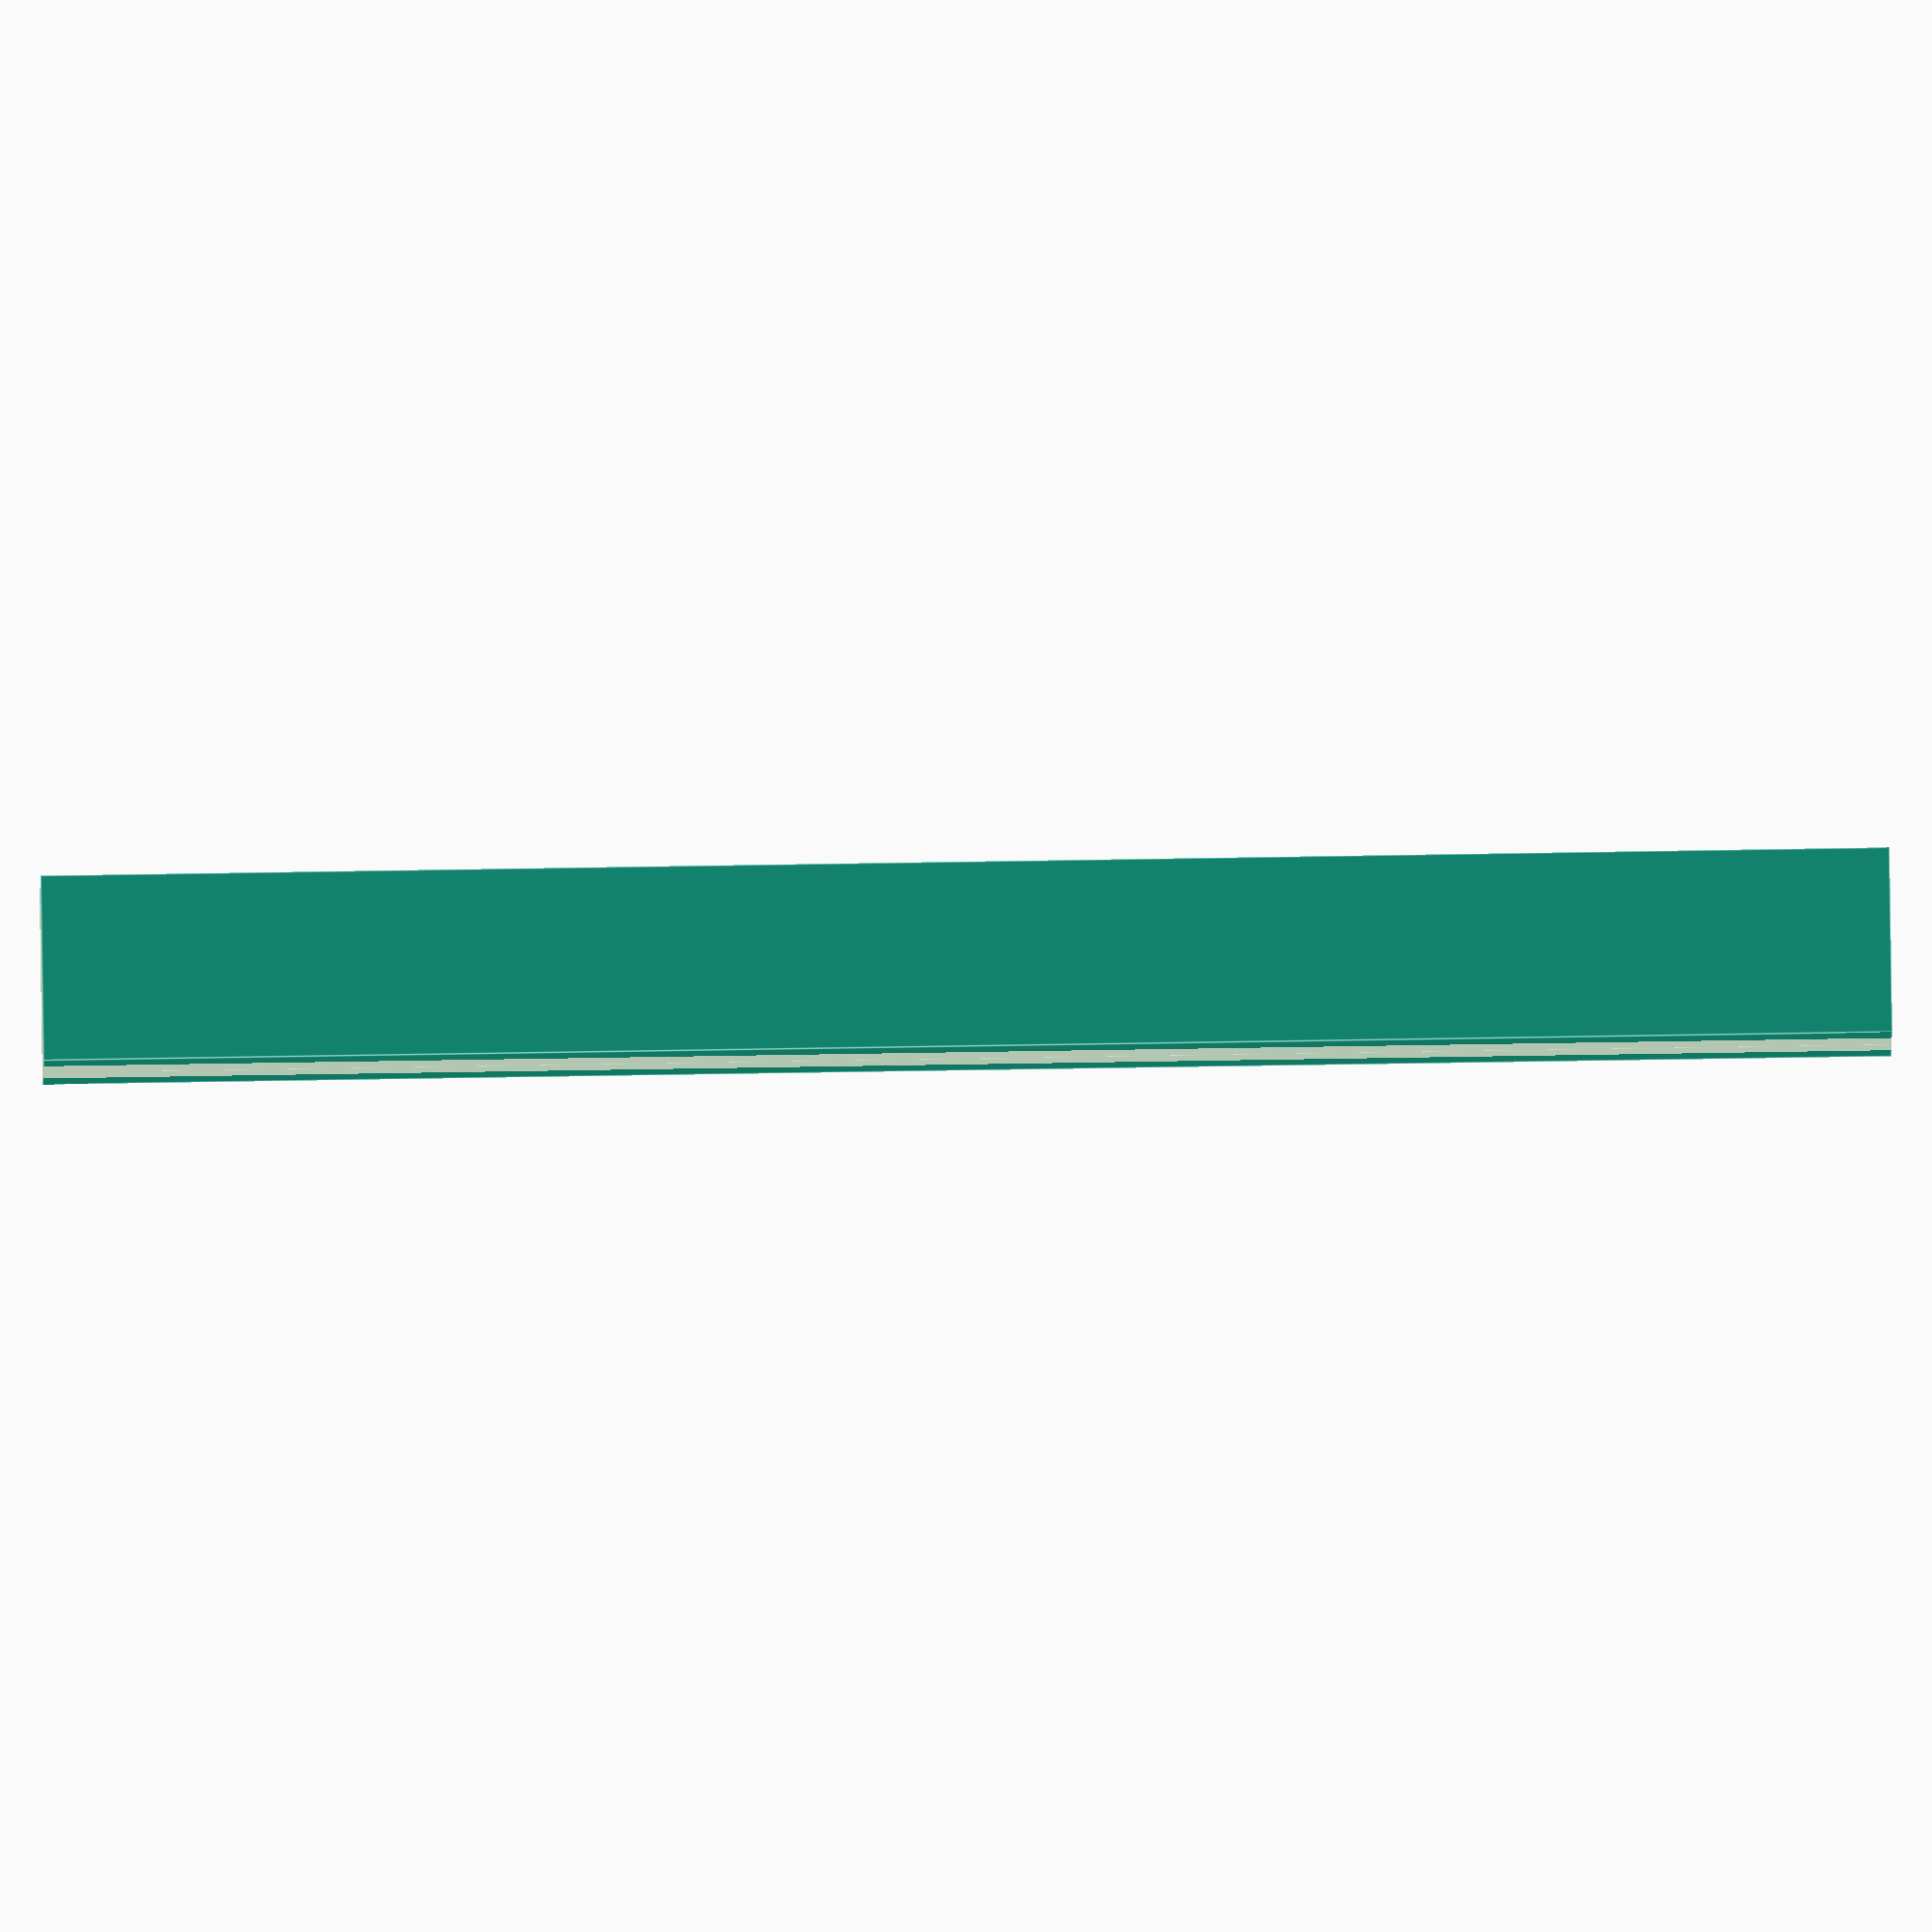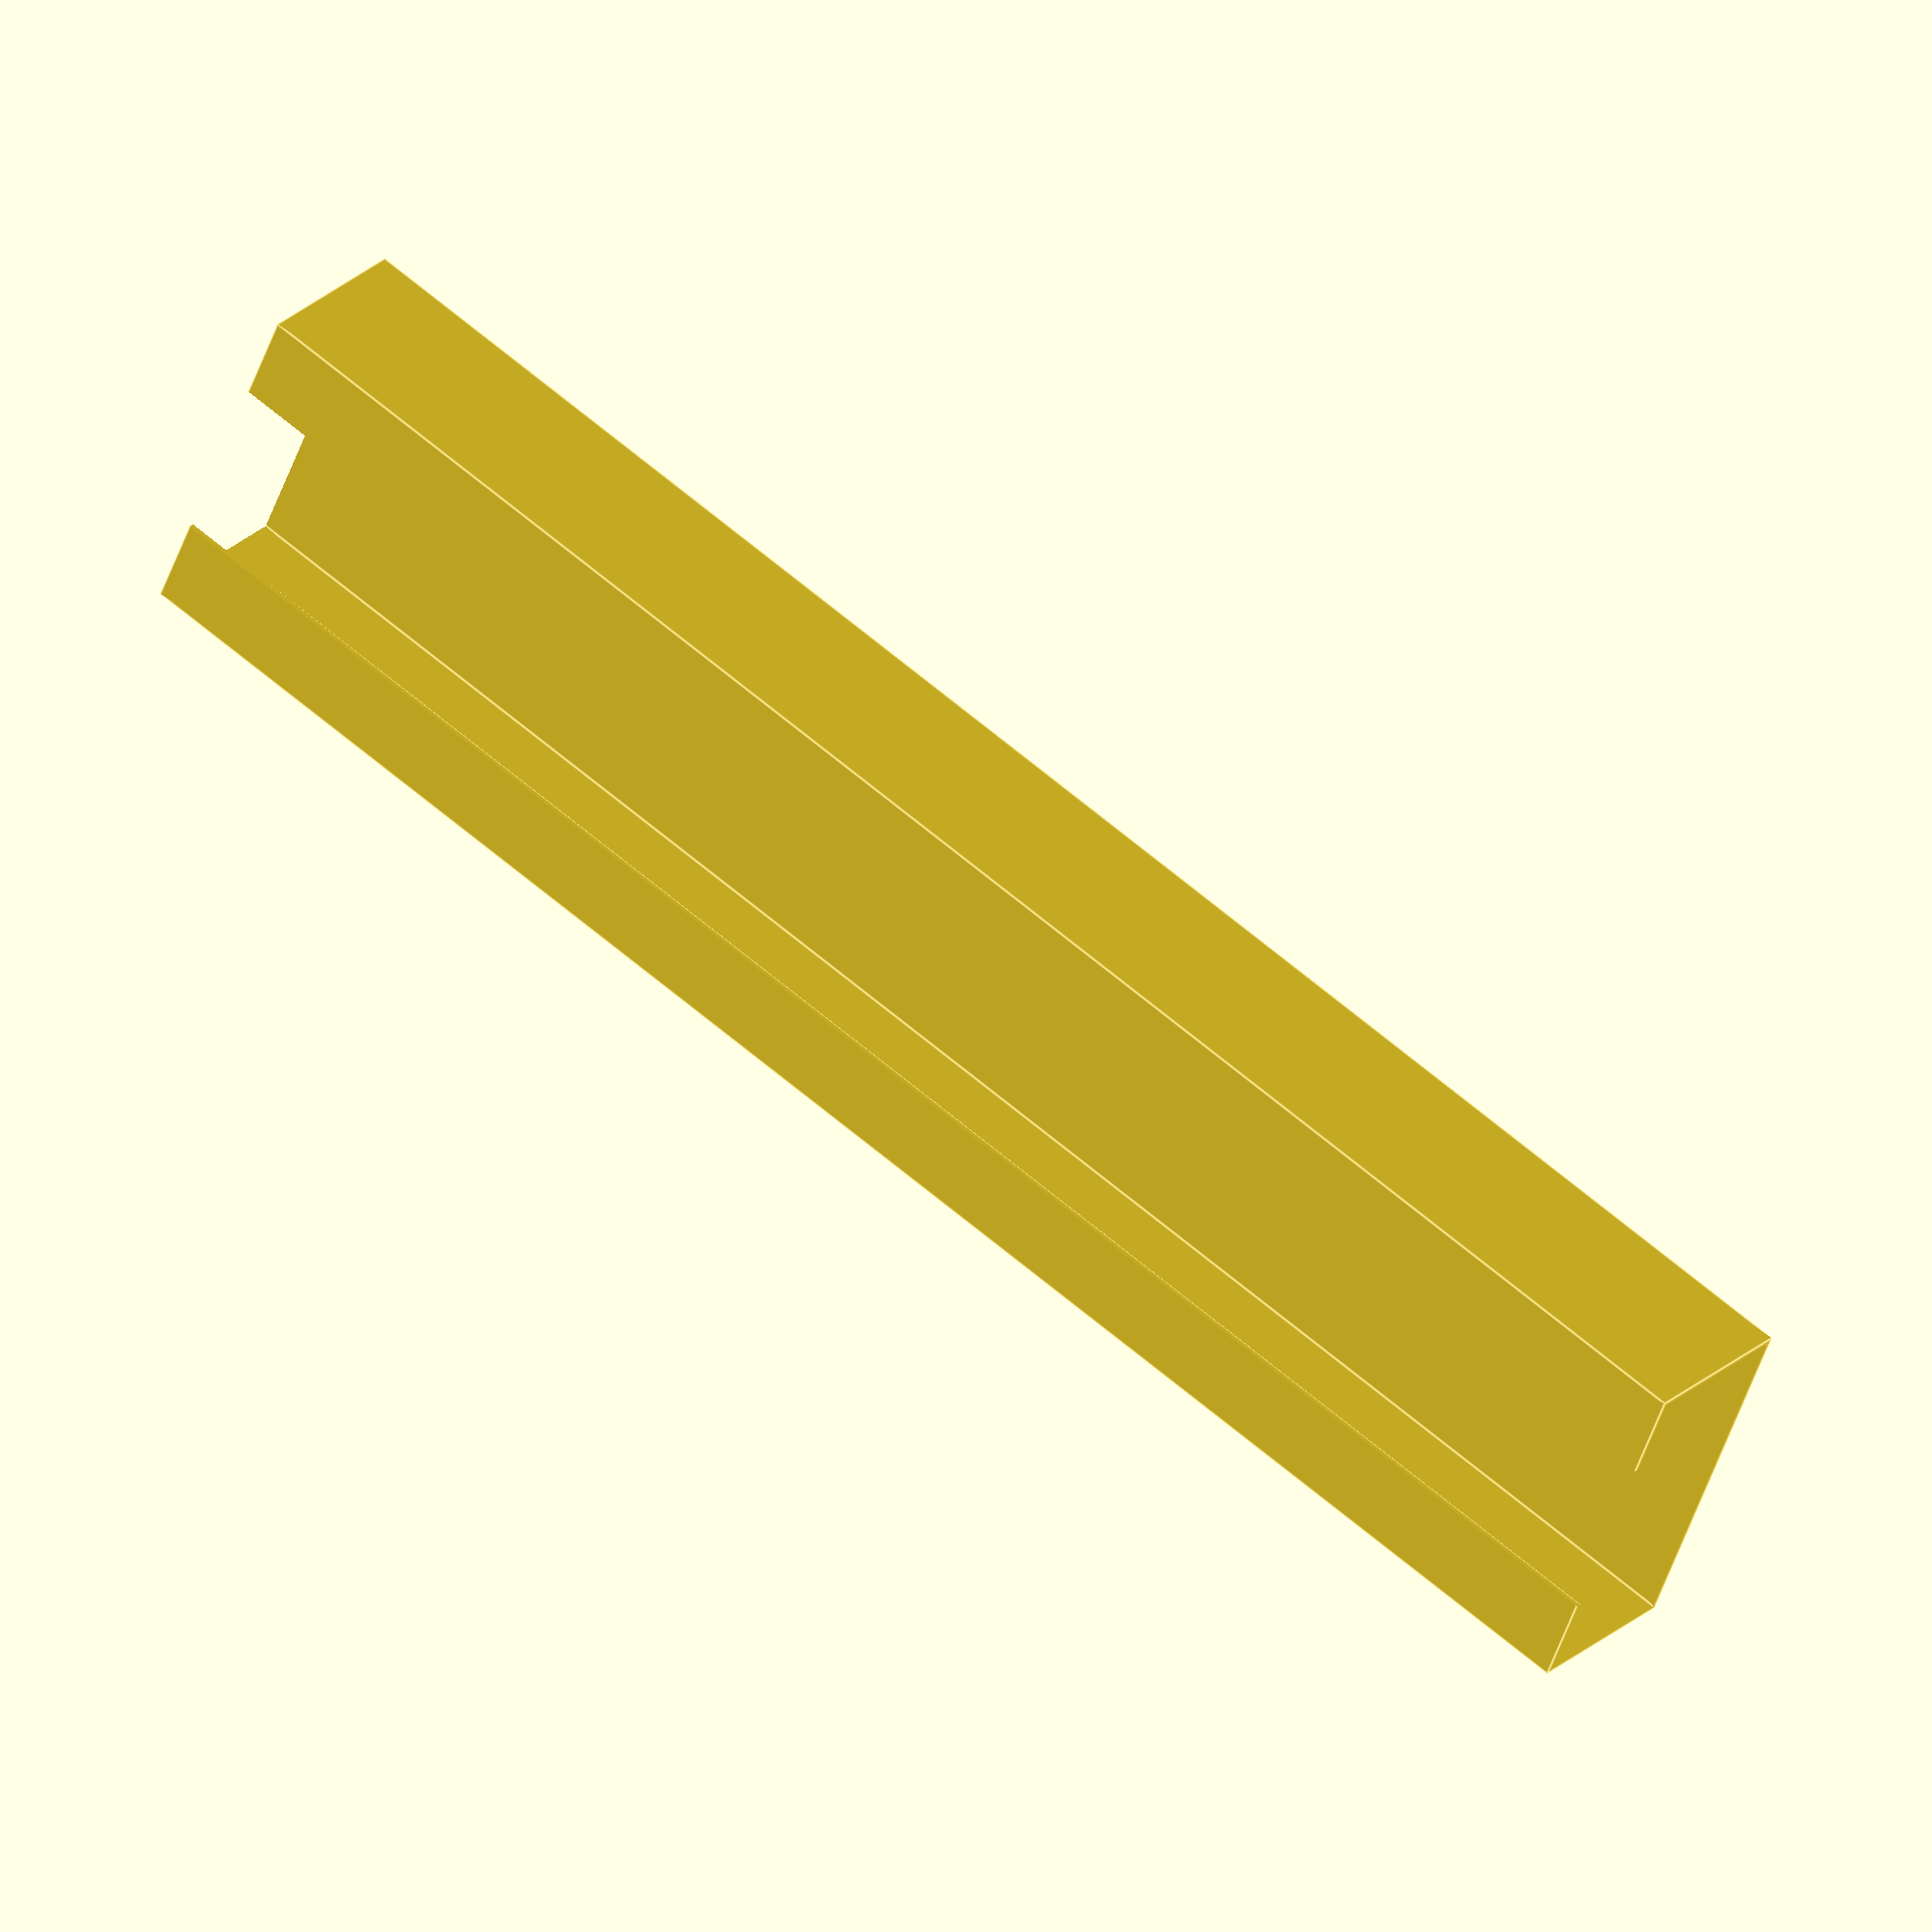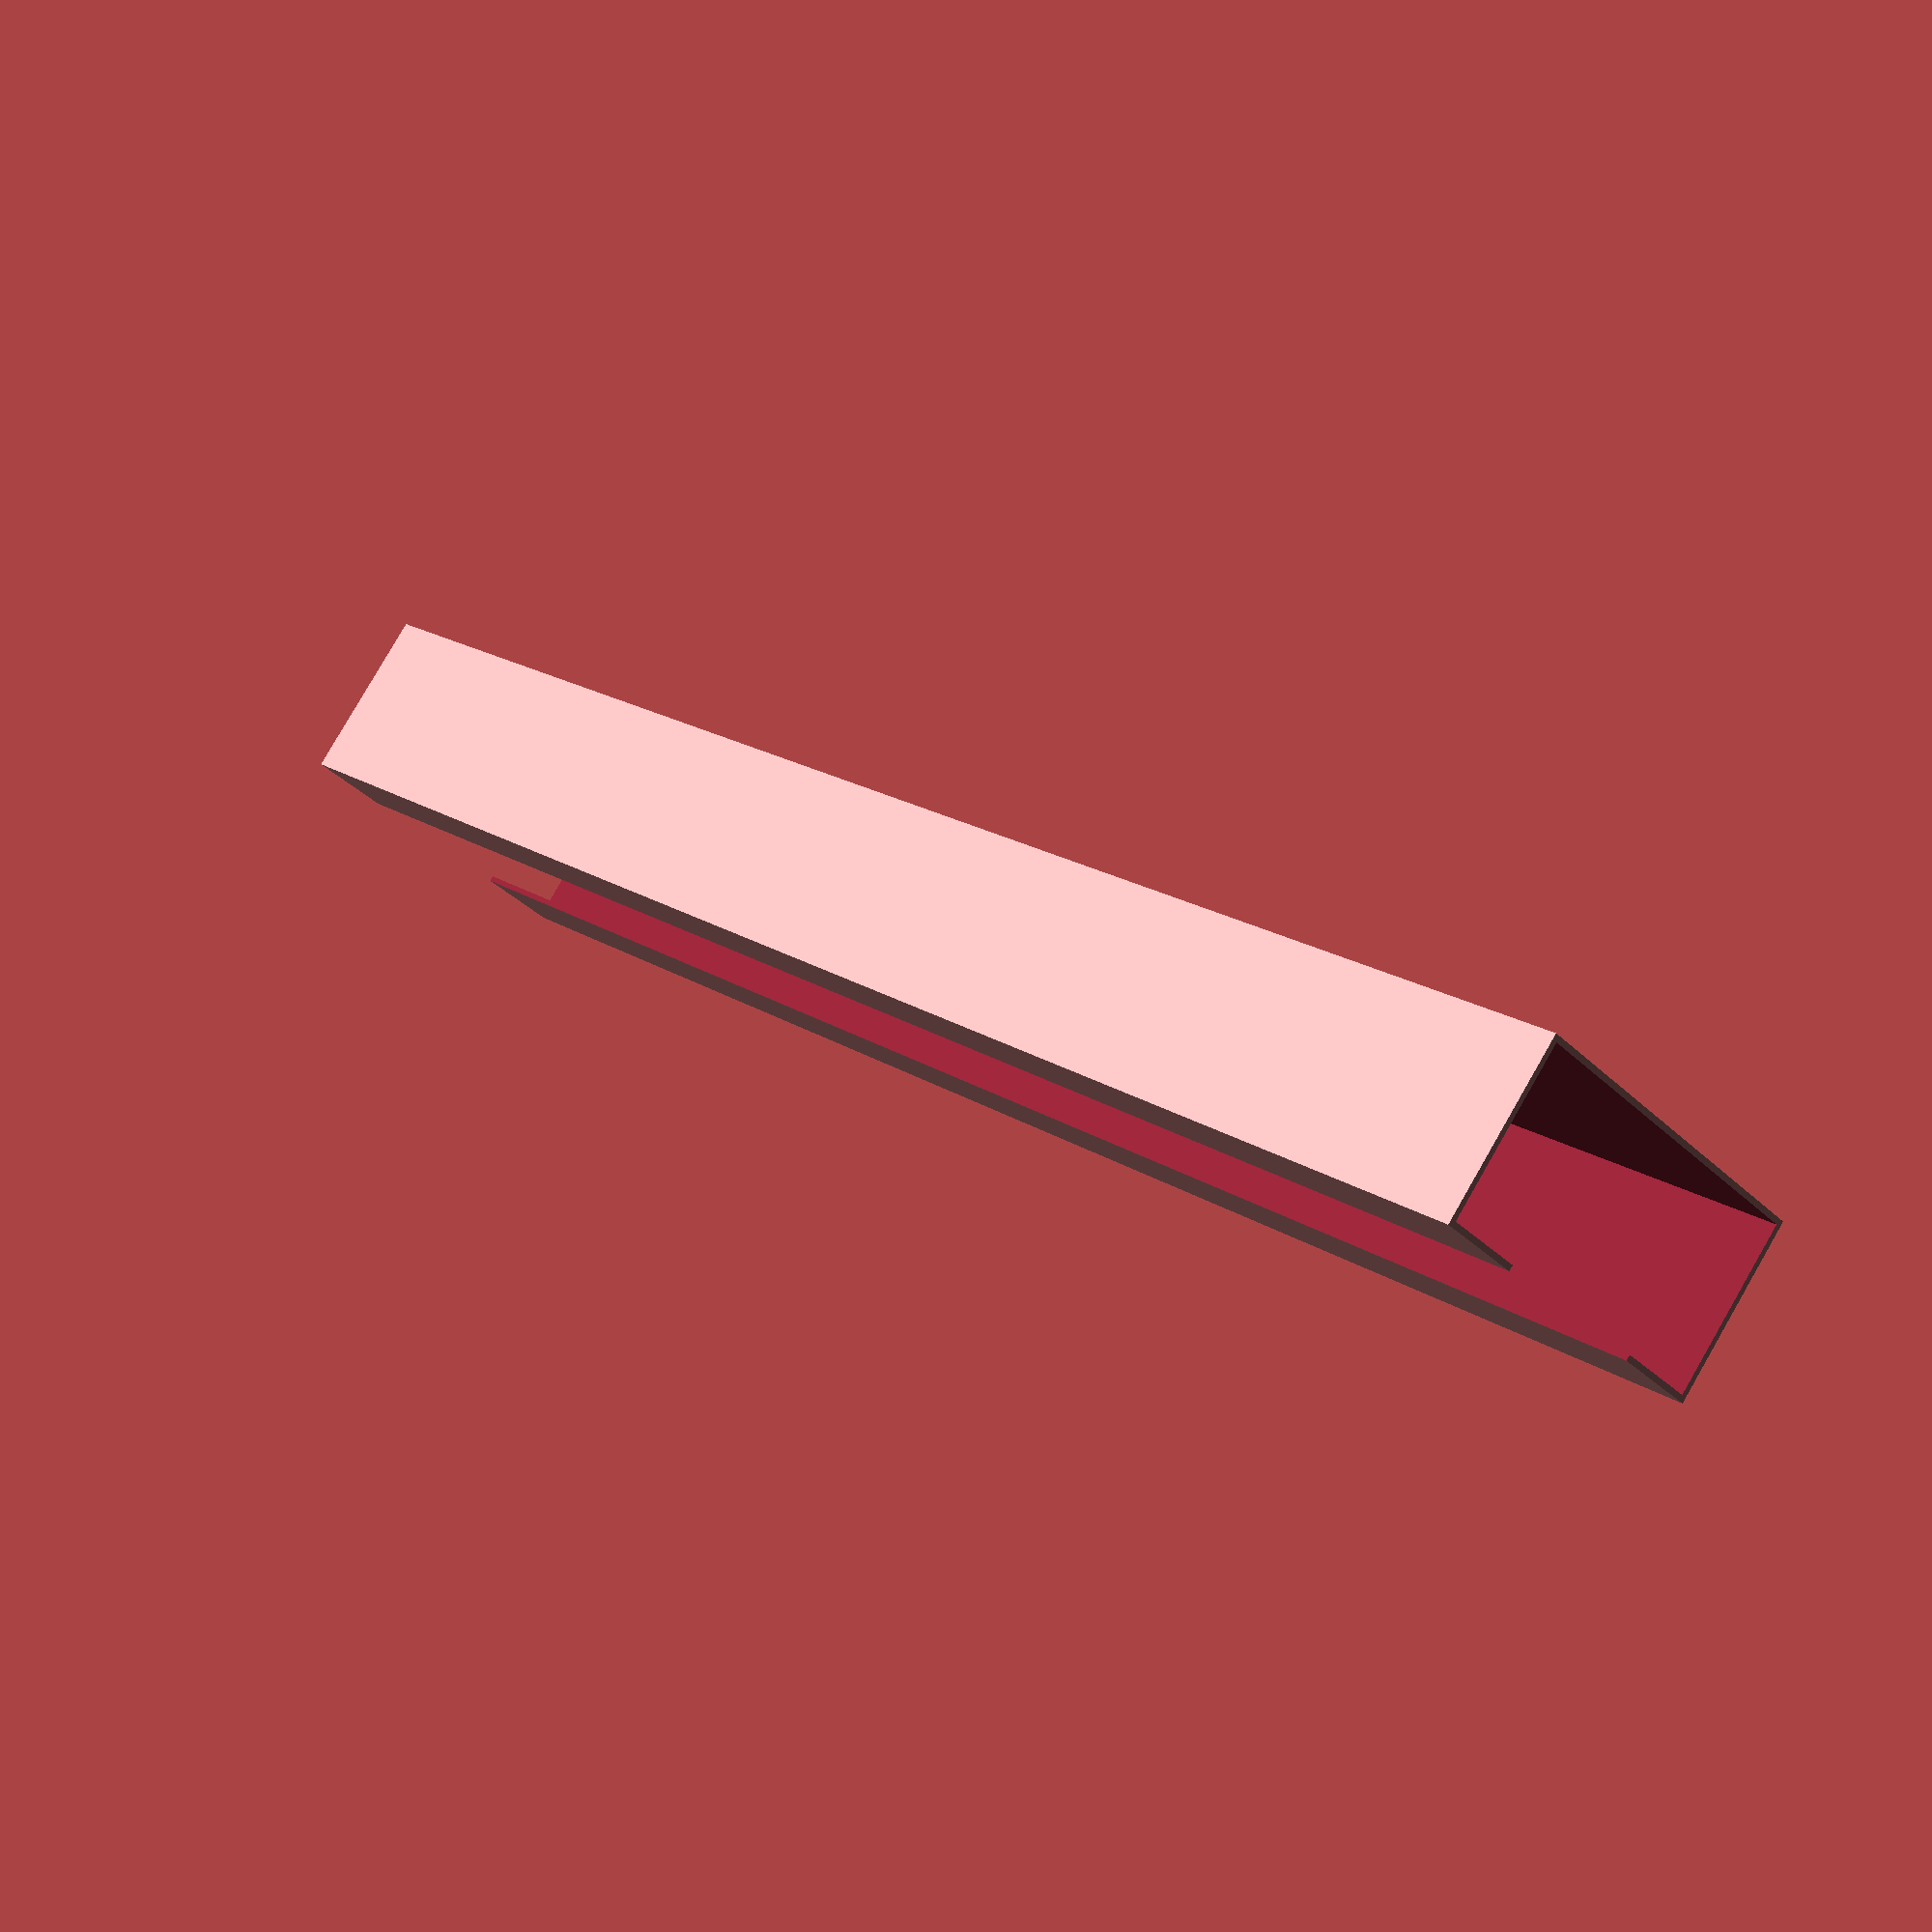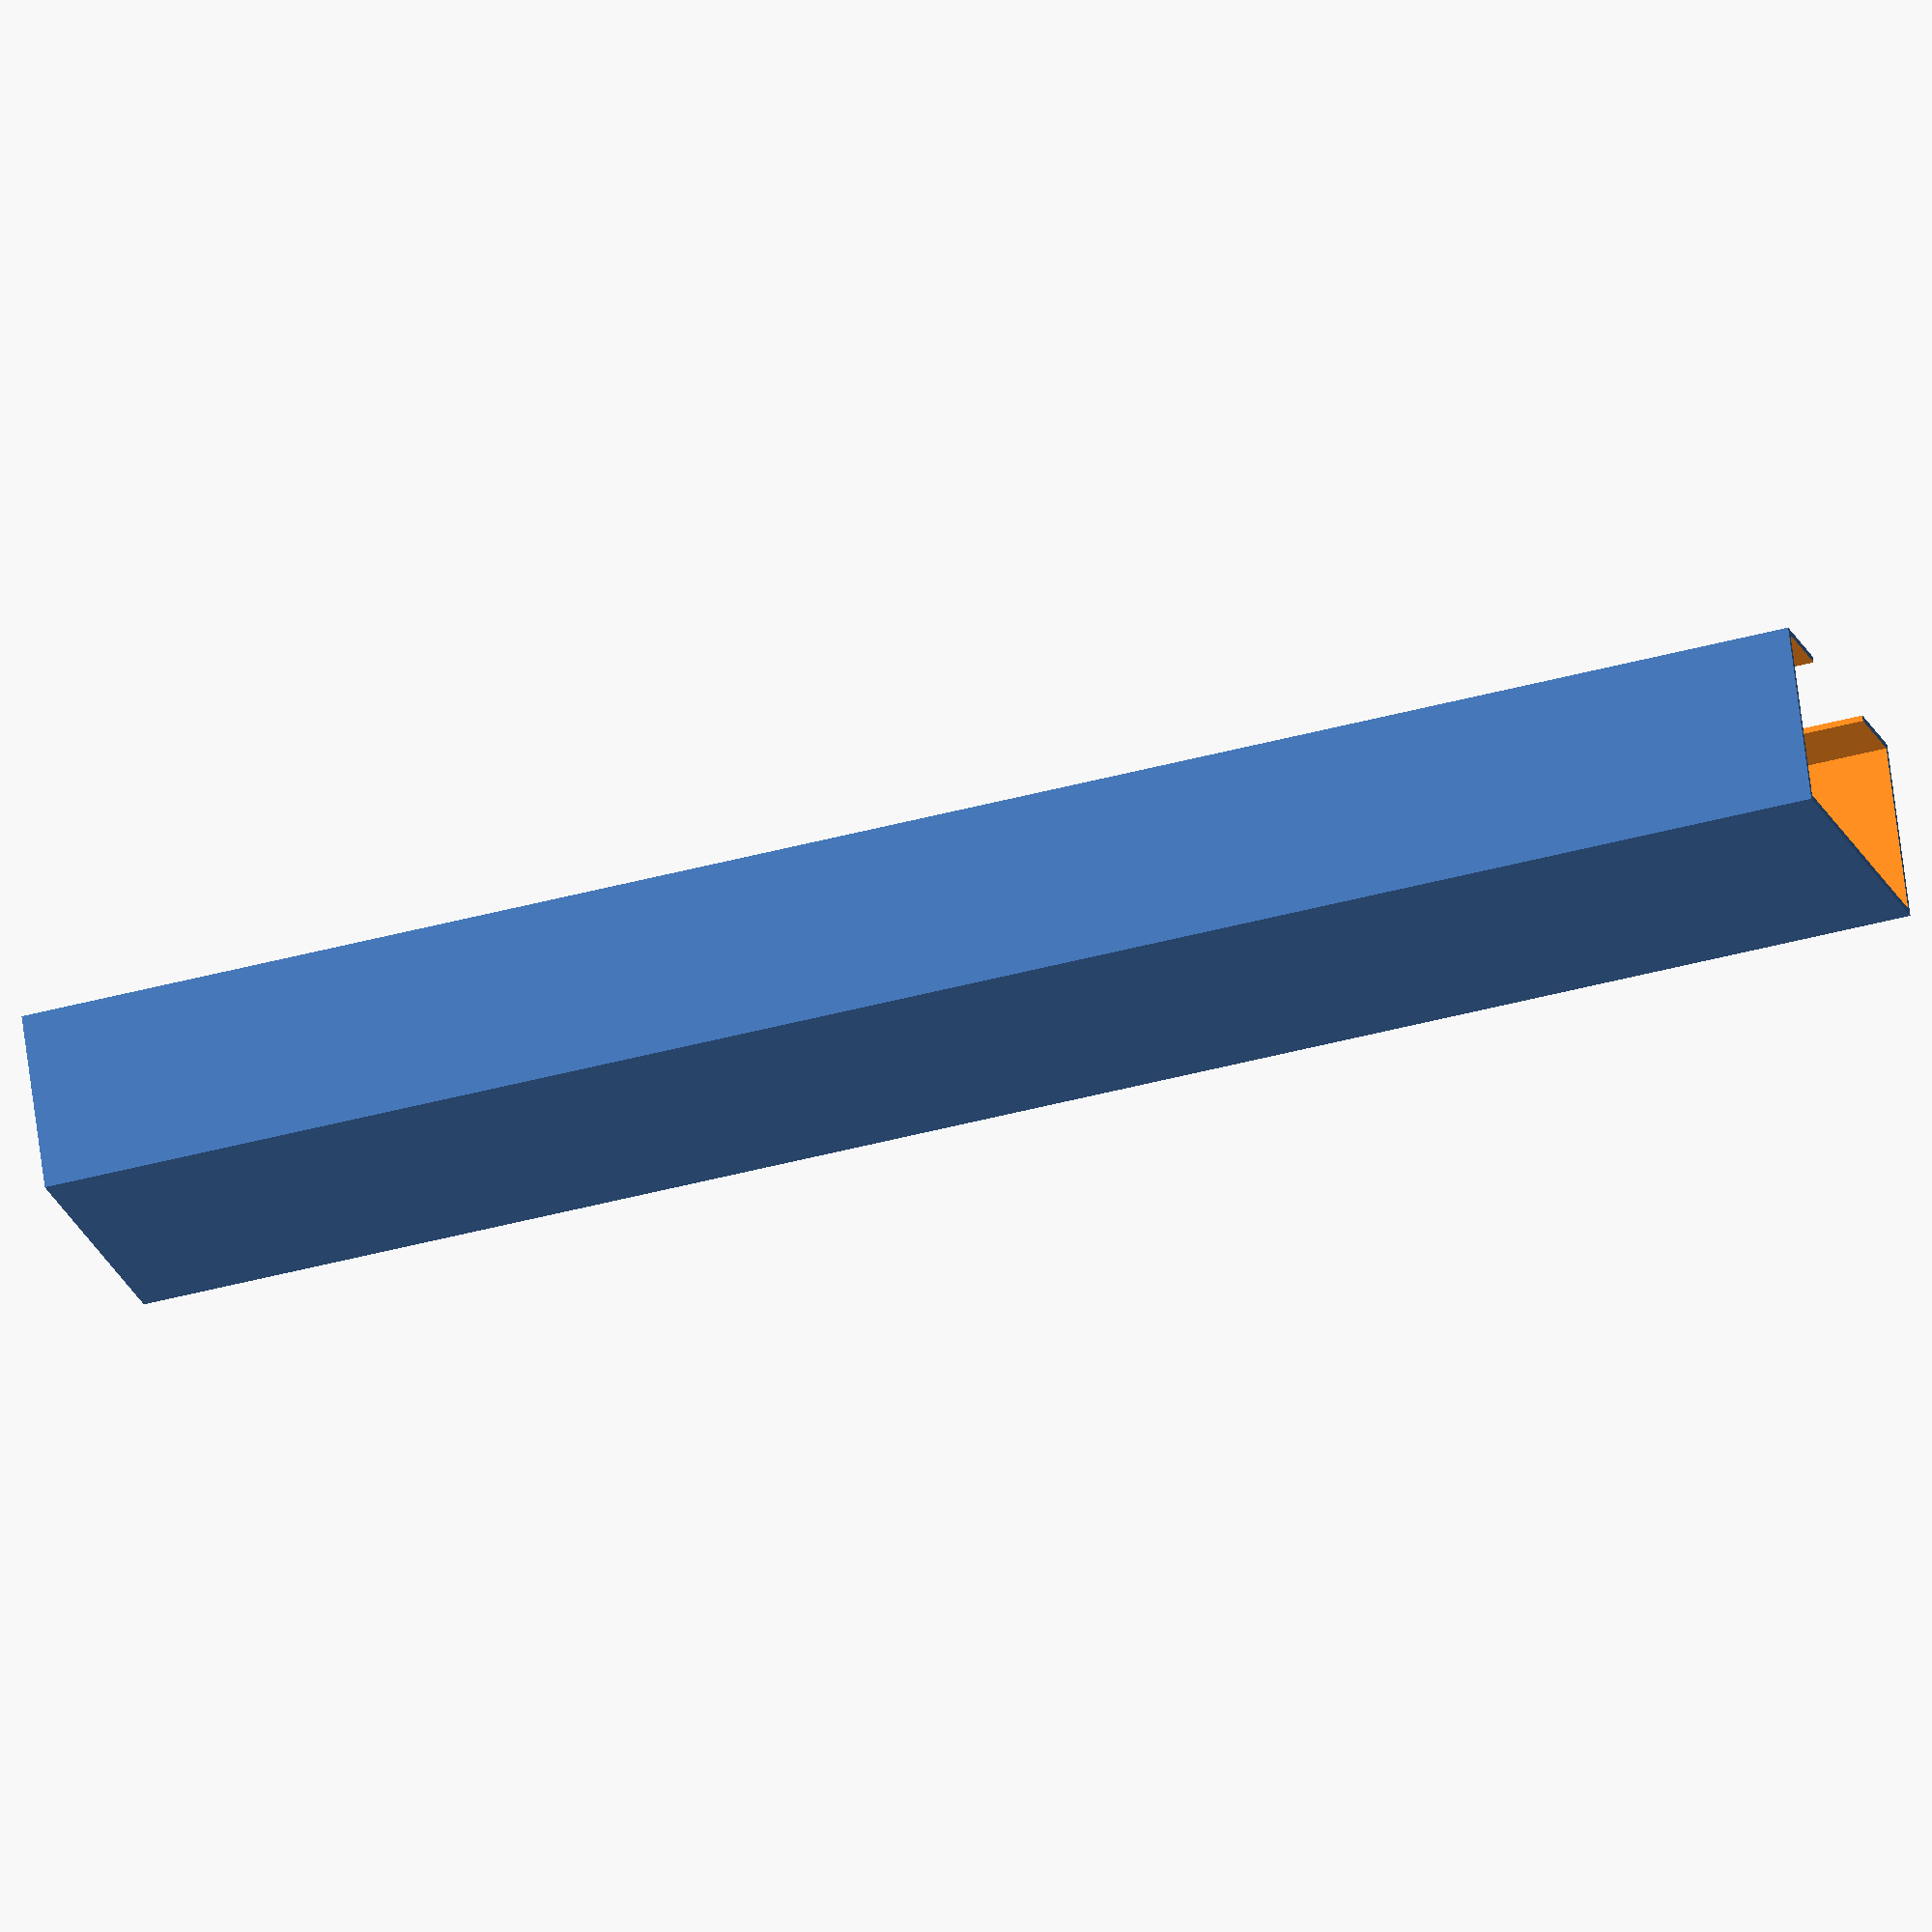
<openscad>

cSection(100,50,1.6,500);

module cSection(w=100,d=50,t,l=200){
    difference(){
        cube([w,d,l],center=true);
        cube([w-2*t,d-2*t,l+2],center=true);
        translate([0,-d/2,0])cube([w/2,t+2,l+2],center=true);
    }
}
</openscad>
<views>
elev=102.6 azim=261.2 roll=270.9 proj=o view=edges
elev=118.0 azim=298.7 roll=228.6 proj=o view=edges
elev=342.6 azim=321.1 roll=142.7 proj=p view=solid
elev=225.3 azim=334.9 roll=252.8 proj=o view=wireframe
</views>
